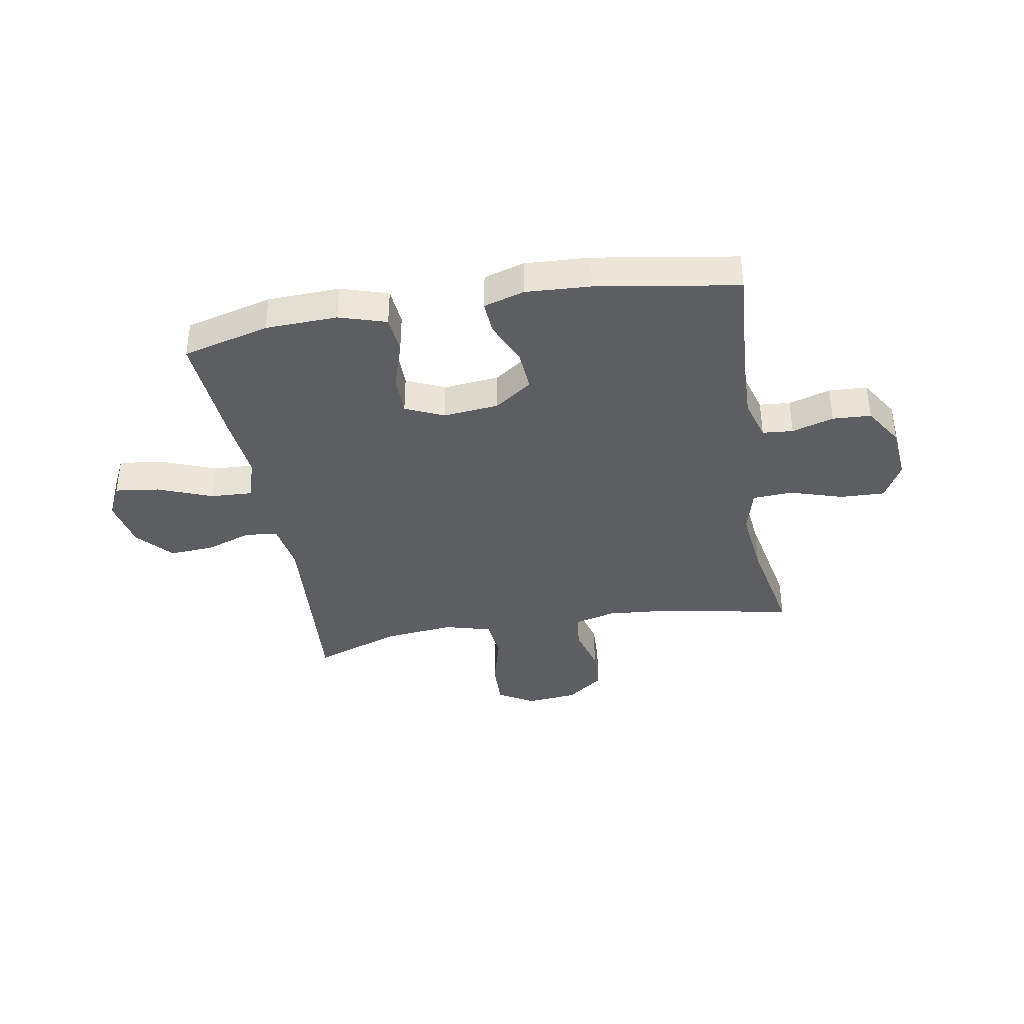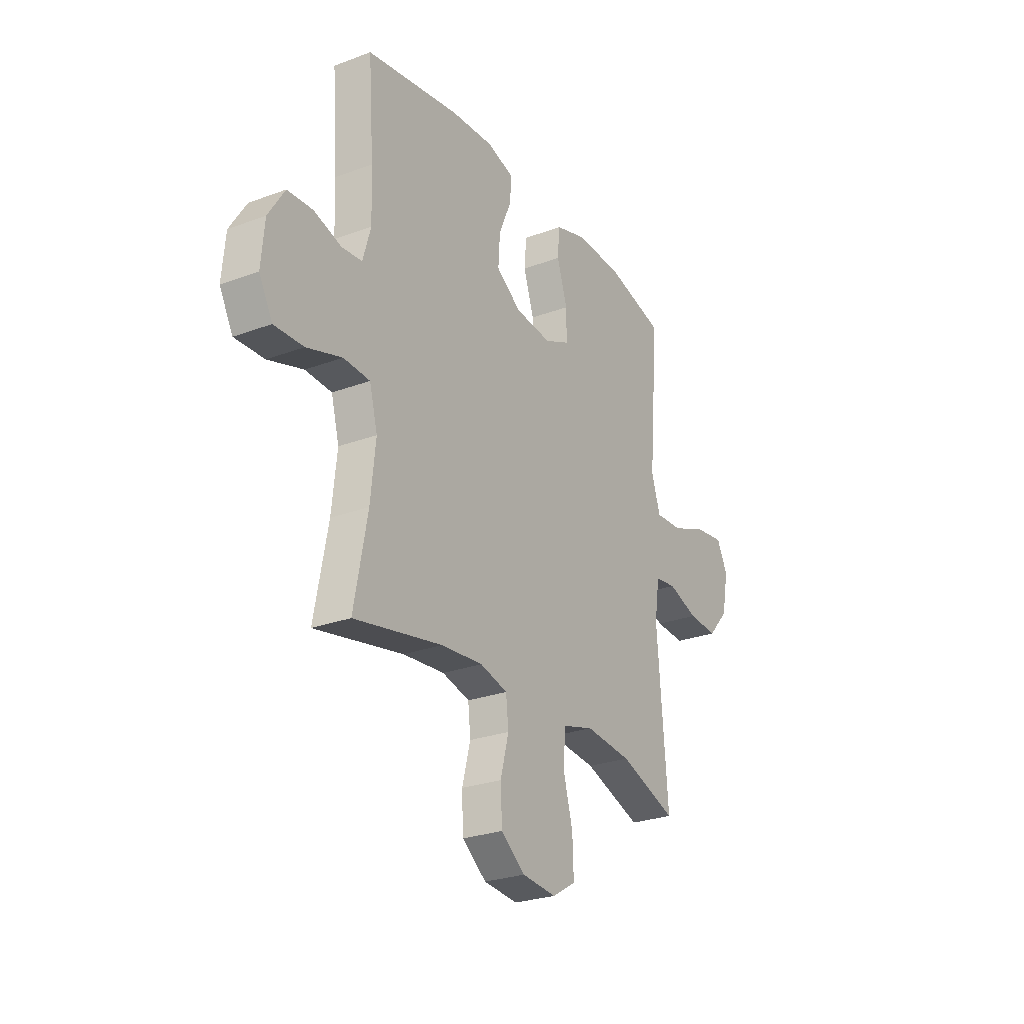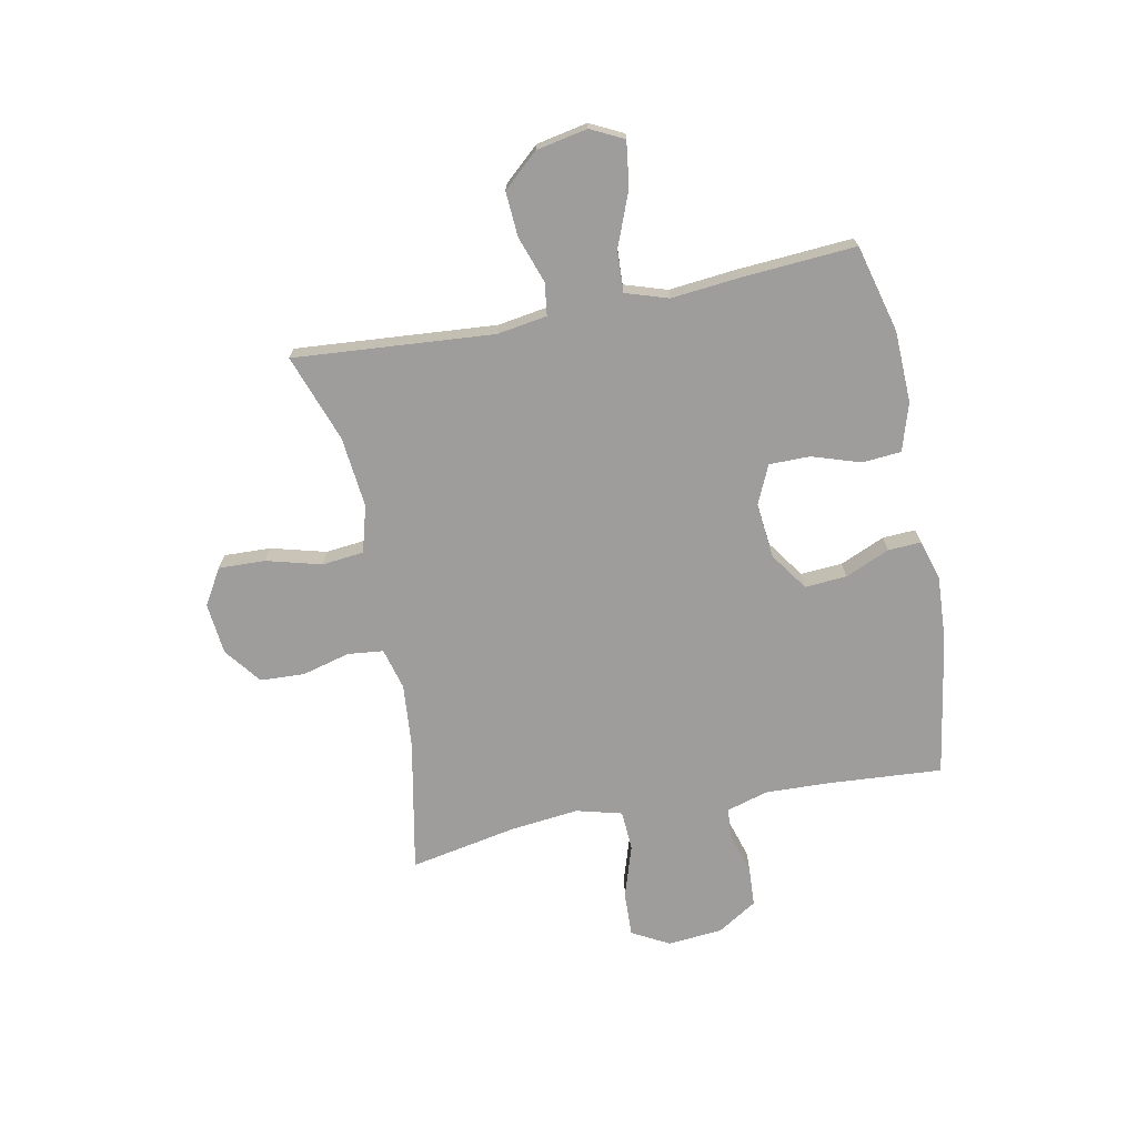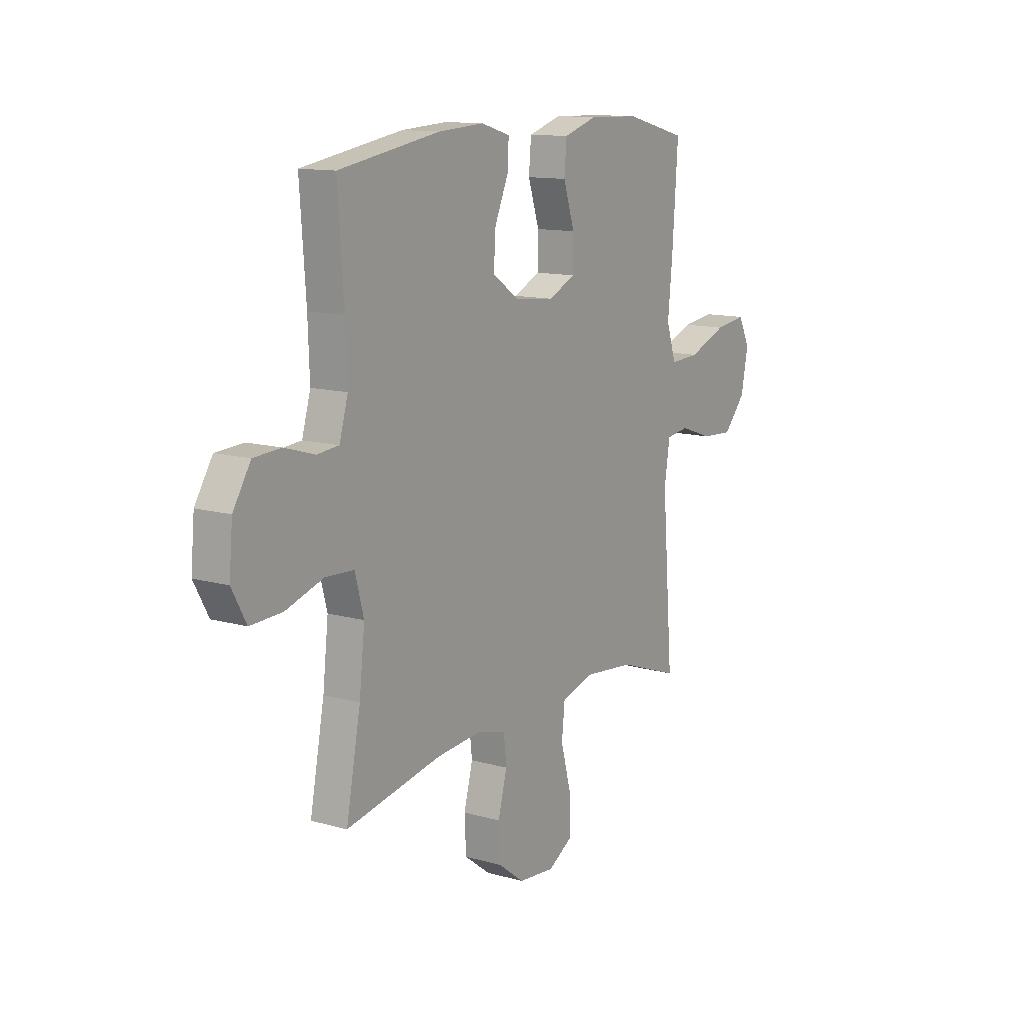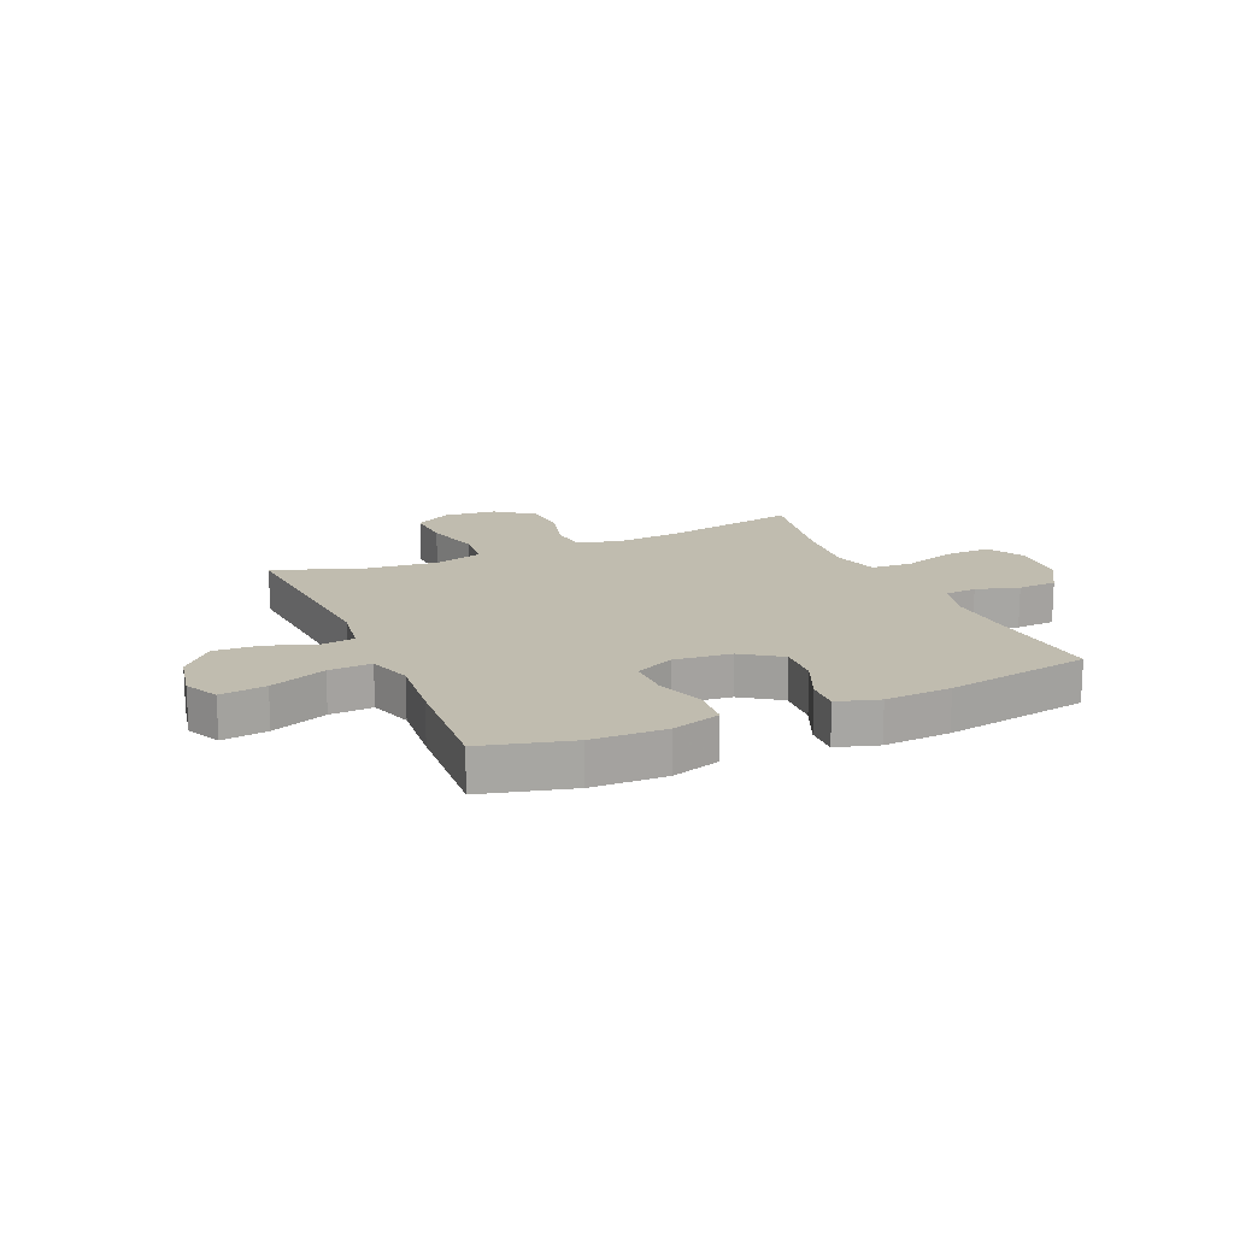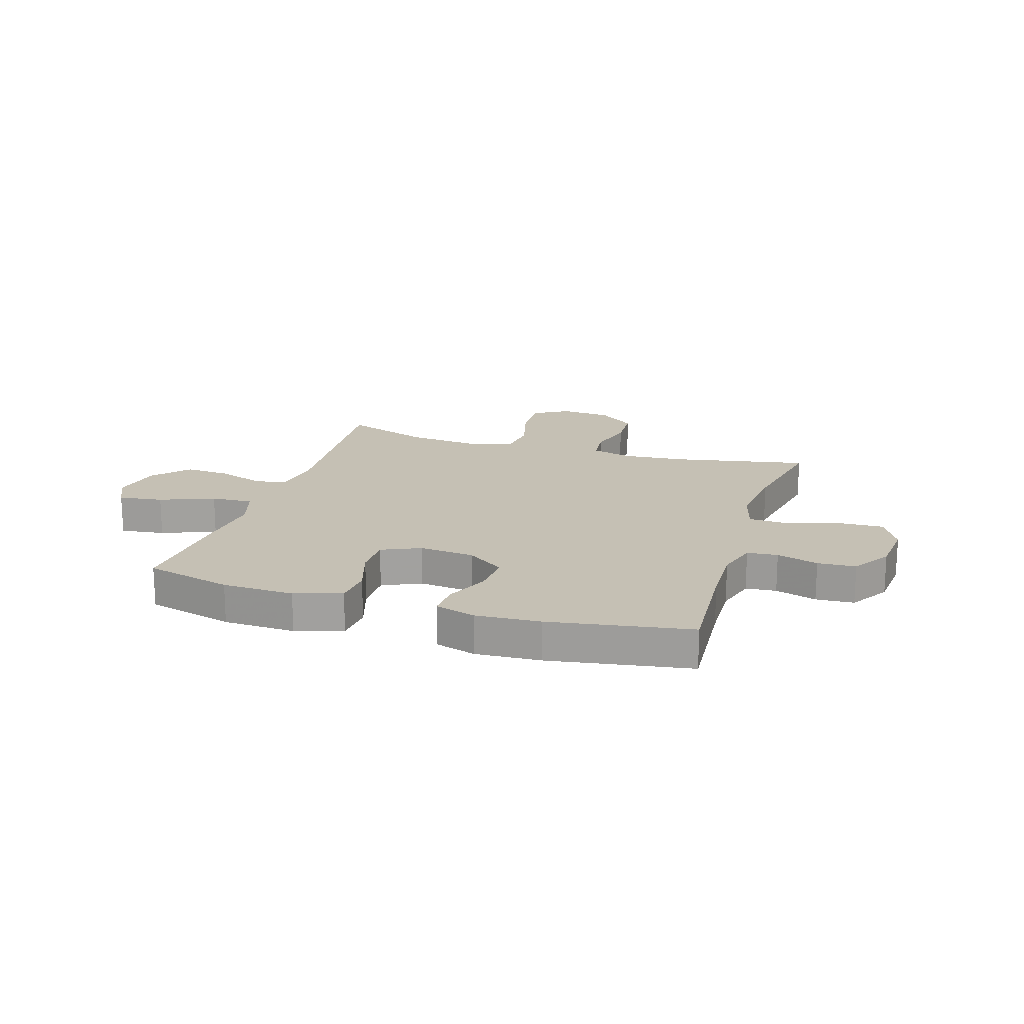
<metadata>
{"format":"obj","ext":"obj","renderer":"f3d","projection":"perspective","resolution":1024,"background":"white","views":[{"elev":-37.8,"azim":10.1,"up":"+Y"},{"elev":-26.4,"azim":120.4,"up":"+Z"},{"elev":-70.6,"azim":-78.7,"up":"+Y"},{"elev":12.6,"azim":123.3,"up":"+Z"},{"elev":16.3,"azim":-23.5,"up":"+Y"},{"elev":18.2,"azim":17.4,"up":"+Y"}]}
</metadata>
<code>
v 0.5 0.07 -0.5
v 0.256 0.07 -0.452
v 0.141 0.07 -0.442
v 0.065 0.07 -0.462
v 0.058 0.07 -0.527
v 0.081 0.07 -0.614
v 0.077 0.07 -0.695
v 0.01 0.07 -0.746
v -0.084 0.07 -0.755
v -0.149 0.07 -0.716
v -0.146 0.07 -0.631
v -0.119 0.07 -0.531
v -0.127 0.07 -0.455
v -0.212 0.07 -0.431
v -0.341 0.07 -0.444
v -0.5 0.07 -0.5
v -0.471 0.07 -0.137
v -0.485 0.07 -0.046
v -0.544 0.07 -0.038
v -0.628 0.07 -0.067
v -0.71 0.07 -0.072
v -0.767 0.07 -0.008
v -0.785 0.07 0.085
v -0.755 0.07 0.145
v -0.674 0.07 0.134
v -0.575 0.07 0.095
v -0.499 0.07 0.091
v -0.474 0.07 0.168
v -0.486 0.07 0.292
v -0.5 0.07 0.5
v -0.341 0.07 0.541
v -0.21 0.07 0.545
v -0.124 0.07 0.518
v -0.118 0.07 0.448
v -0.147 0.07 0.359
v -0.147 0.07 0.285
v -0.077 0.07 0.253
v 0.024 0.07 0.263
v 0.093 0.07 0.311
v 0.088 0.07 0.387
v 0.053 0.07 0.468
v 0.05 0.07 0.528
v 0.124 0.07 0.55
v 0.242 0.07 0.543
v 0.5 0.07 0.5
v 0.485 0.07 0.29
v 0.481 0.07 0.175
v 0.503 0.07 0.099
v 0.559 0.07 0.094
v 0.635 0.07 0.117
v 0.705 0.07 0.113
v 0.75 0.07 0.041
v 0.759 0.07 -0.059
v 0.722 0.07 -0.127
v 0.641 0.07 -0.124
v 0.544 0.07 -0.093
v 0.471 0.07 -0.097
v 0.449 0.07 -0.18
v 0.463 0.07 -0.307
v 0.5 0 -0.5
v 0.256 0 -0.452
v 0.141 0 -0.442
v 0.065 0 -0.462
v 0.058 0 -0.527
v 0.081 0 -0.614
v 0.077 0 -0.695
v 0.01 0 -0.746
v -0.084 0 -0.755
v -0.149 0 -0.716
v -0.146 0 -0.631
v -0.119 0 -0.531
v -0.127 0 -0.455
v -0.212 0 -0.431
v -0.341 0 -0.444
v -0.5 0 -0.5
v -0.471 0 -0.137
v -0.485 0 -0.046
v -0.544 0 -0.038
v -0.628 0 -0.067
v -0.71 0 -0.072
v -0.767 0 -0.008
v -0.785 0 0.085
v -0.755 0 0.145
v -0.674 0 0.134
v -0.575 0 0.095
v -0.499 0 0.091
v -0.474 0 0.168
v -0.486 0 0.292
v -0.5 0 0.5
v -0.341 0 0.541
v -0.21 0 0.545
v -0.124 0 0.518
v -0.118 0 0.448
v -0.147 0 0.359
v -0.147 0 0.285
v -0.077 0 0.253
v 0.024 0 0.263
v 0.093 0 0.311
v 0.088 0 0.387
v 0.053 0 0.468
v 0.05 0 0.528
v 0.124 0 0.55
v 0.242 0 0.543
v 0.5 0 0.5
v 0.485 0 0.29
v 0.481 0 0.175
v 0.503 0 0.099
v 0.559 0 0.094
v 0.635 0 0.117
v 0.705 0 0.113
v 0.75 0 0.041
v 0.759 0 -0.059
v 0.722 0 -0.127
v 0.641 0 -0.124
v 0.544 0 -0.093
v 0.471 0 -0.097
v 0.449 0 -0.18
v 0.463 0 -0.307
f 54 55 56
f 53 54 56
f 52 53 56
f 51 52 56
f 50 51 56
f 49 50 56
f 48 49 56 57
f 47 48 57 58
f 44 45 46
f 43 44 46
f 42 43 46
f 41 42 46
f 40 41 46
f 46 47 58
f 40 46 58
f 39 40 58
f 33 34 35
f 32 33 35
f 31 32 35
f 30 31 35
f 29 30 35
f 28 29 35
f 27 28 35 36
f 24 25 26
f 23 24 26
f 22 23 26
f 21 22 26
f 20 21 26
f 19 20 26
f 18 19 26 27
f 27 36 37
f 18 27 37
f 17 18 37
f 10 11 12
f 9 10 12
f 8 9 12
f 7 8 12
f 6 7 12
f 5 6 12
f 4 5 12 13
f 3 4 13 14
f 59 1 2
f 59 2 3
f 58 59 3
f 39 58 3
f 38 39 3
f 17 37 38
f 16 17 38
f 15 16 38
f 38 3 14
f 14 15 38
f 115 114 113
f 115 113 112
f 115 112 111
f 115 111 110
f 115 110 109
f 115 109 108
f 116 115 108 107
f 117 116 107 106
f 105 104 103
f 105 103 102
f 105 102 101
f 105 101 100
f 105 100 99
f 117 106 105
f 117 105 99
f 117 99 98
f 94 93 92
f 94 92 91
f 94 91 90
f 94 90 89
f 94 89 88
f 94 88 87
f 95 94 87 86
f 85 84 83
f 85 83 82
f 85 82 81
f 85 81 80
f 85 80 79
f 85 79 78
f 86 85 78 77
f 96 95 86
f 96 86 77
f 96 77 76
f 71 70 69
f 71 69 68
f 71 68 67
f 71 67 66
f 71 66 65
f 71 65 64
f 72 71 64 63
f 73 72 63 62
f 61 60 118
f 62 61 118
f 62 118 117
f 62 117 98
f 62 98 97
f 97 96 76
f 97 76 75
f 97 75 74
f 73 62 97
f 97 74 73
f 1 60 61 2
f 2 61 62 3
f 3 62 63 4
f 4 63 64 5
f 5 64 65 6
f 6 65 66 7
f 7 66 67 8
f 8 67 68 9
f 9 68 69 10
f 10 69 70 11
f 11 70 71 12
f 12 71 72 13
f 13 72 73 14
f 14 73 74 15
f 15 74 75 16
f 16 75 76 17
f 17 76 77 18
f 18 77 78 19
f 19 78 79 20
f 20 79 80 21
f 21 80 81 22
f 22 81 82 23
f 23 82 83 24
f 24 83 84 25
f 25 84 85 26
f 26 85 86 27
f 27 86 87 28
f 28 87 88 29
f 29 88 89 30
f 30 89 90 31
f 31 90 91 32
f 32 91 92 33
f 33 92 93 34
f 34 93 94 35
f 35 94 95 36
f 36 95 96 37
f 37 96 97 38
f 38 97 98 39
f 39 98 99 40
f 40 99 100 41
f 41 100 101 42
f 42 101 102 43
f 43 102 103 44
f 44 103 104 45
f 45 104 105 46
f 46 105 106 47
f 47 106 107 48
f 48 107 108 49
f 49 108 109 50
f 50 109 110 51
f 51 110 111 52
f 52 111 112 53
f 53 112 113 54
f 54 113 114 55
f 55 114 115 56
f 56 115 116 57
f 57 116 117 58
f 58 117 118 59
f 59 118 60 1

</code>
